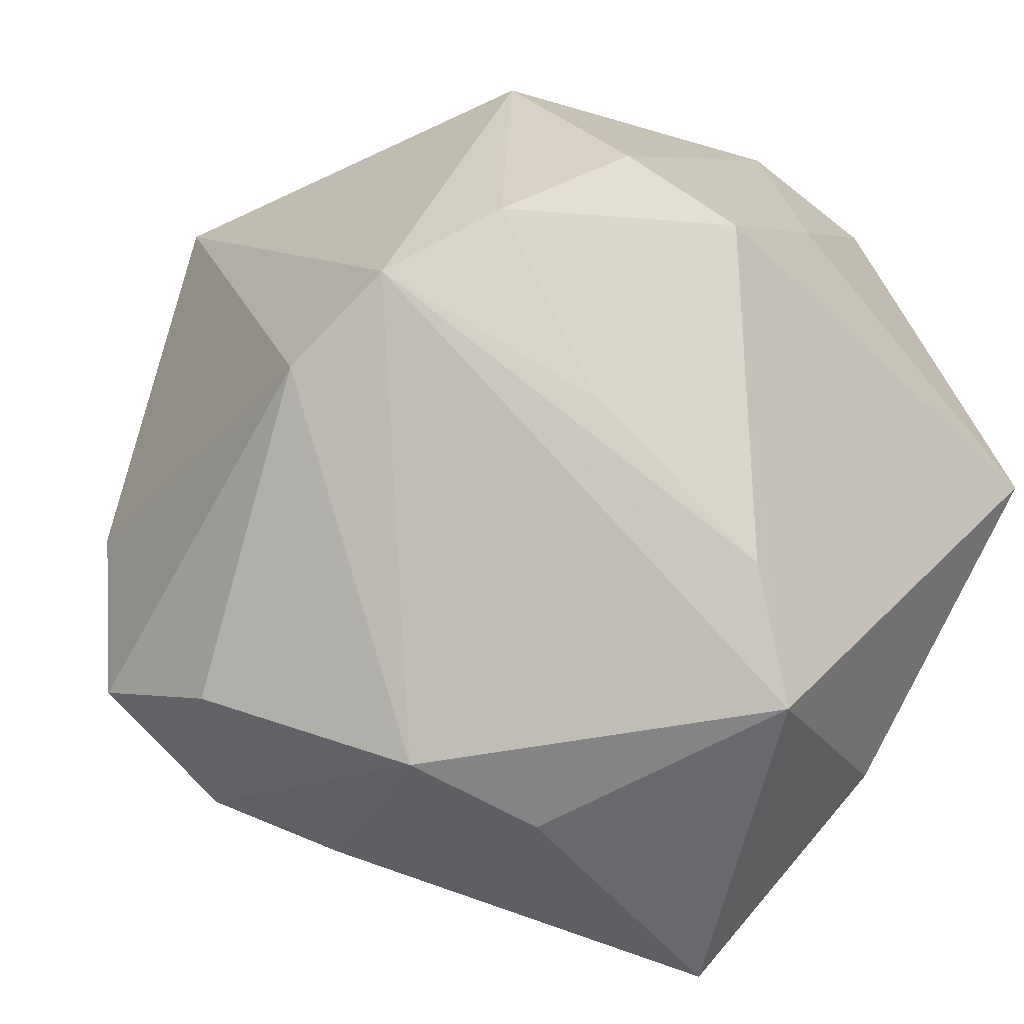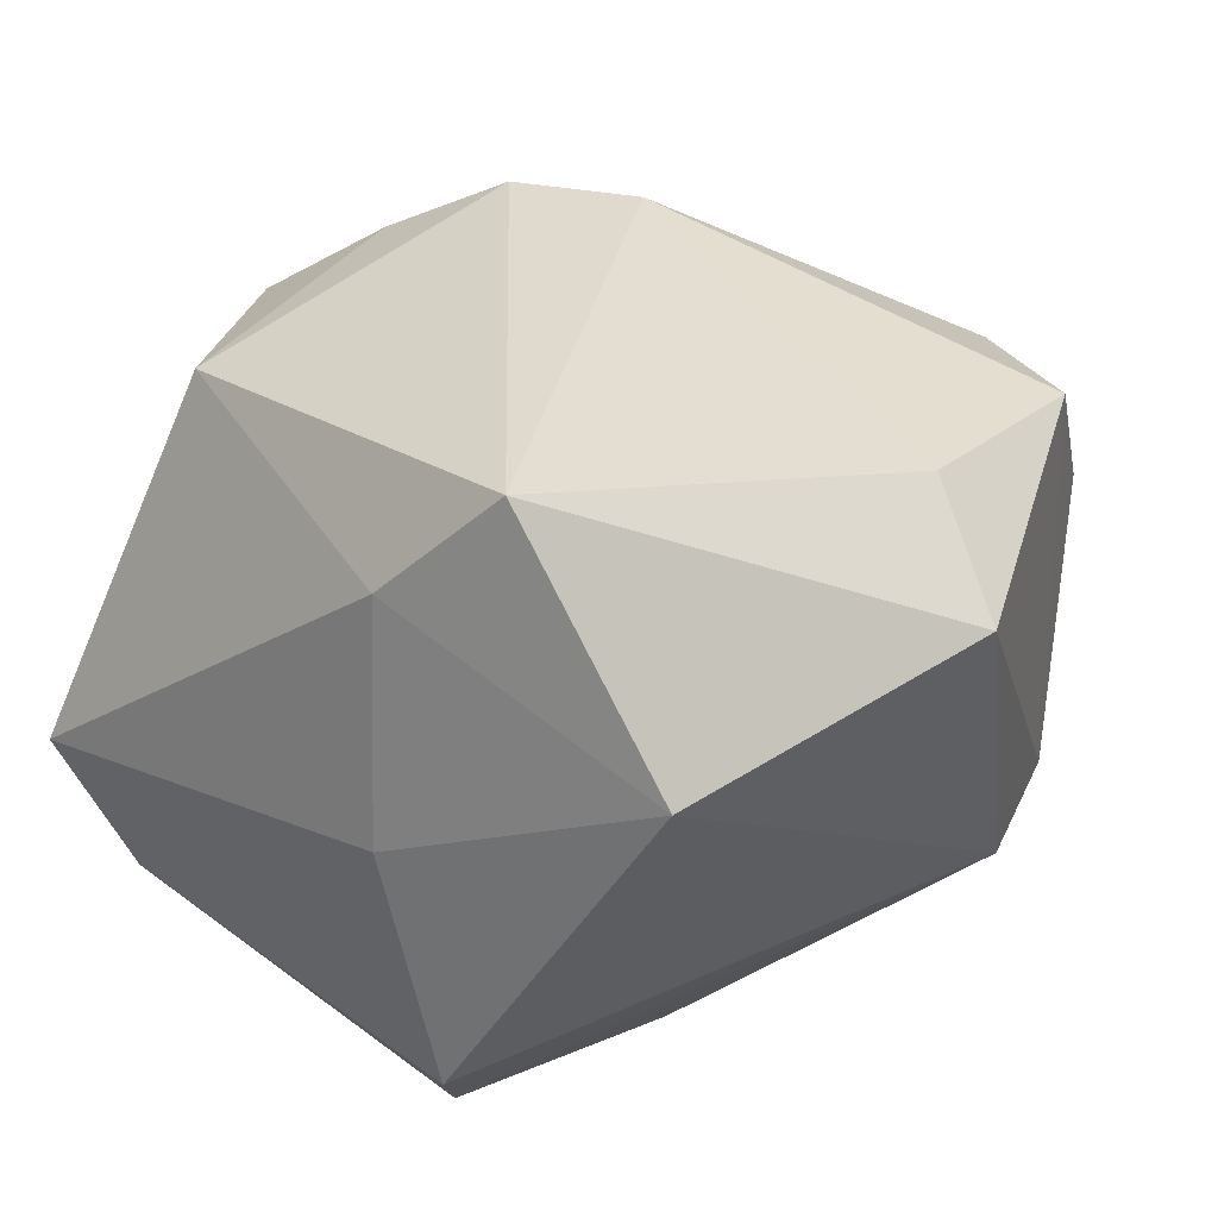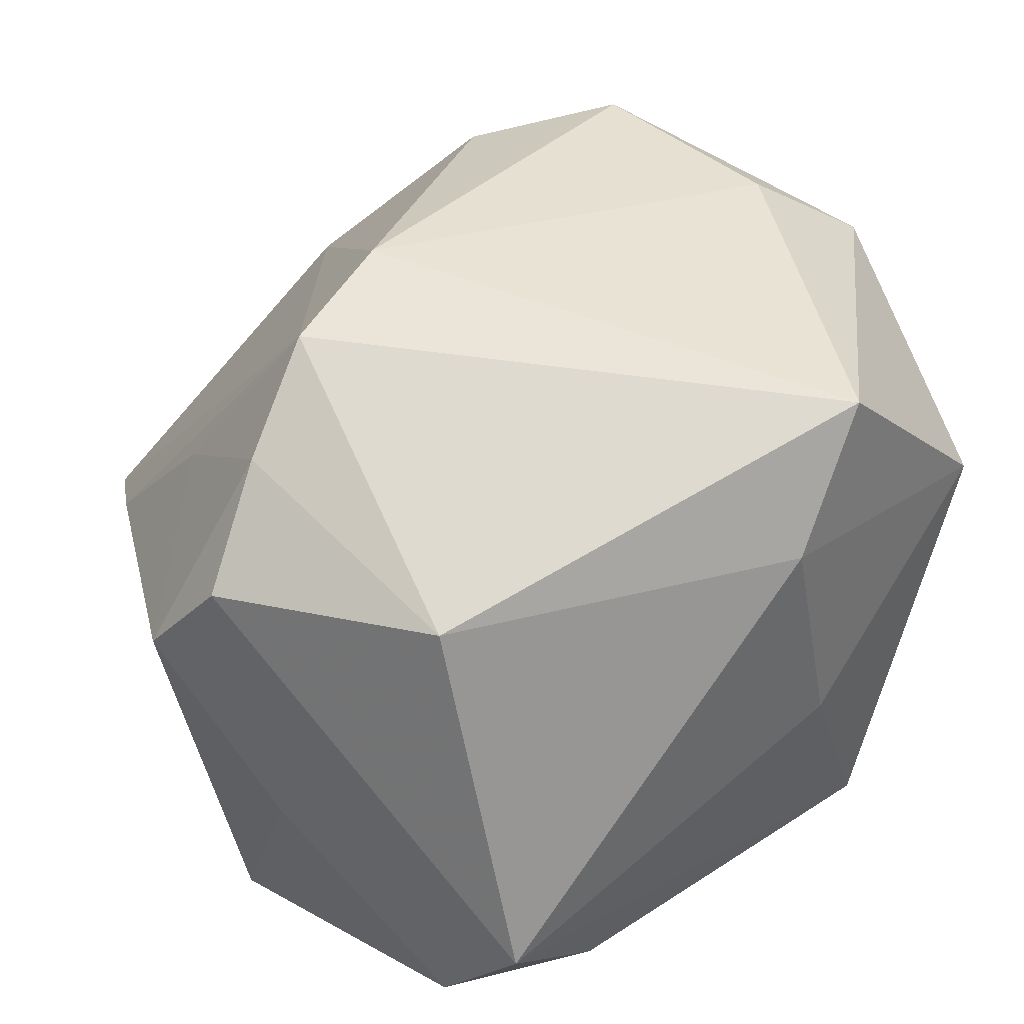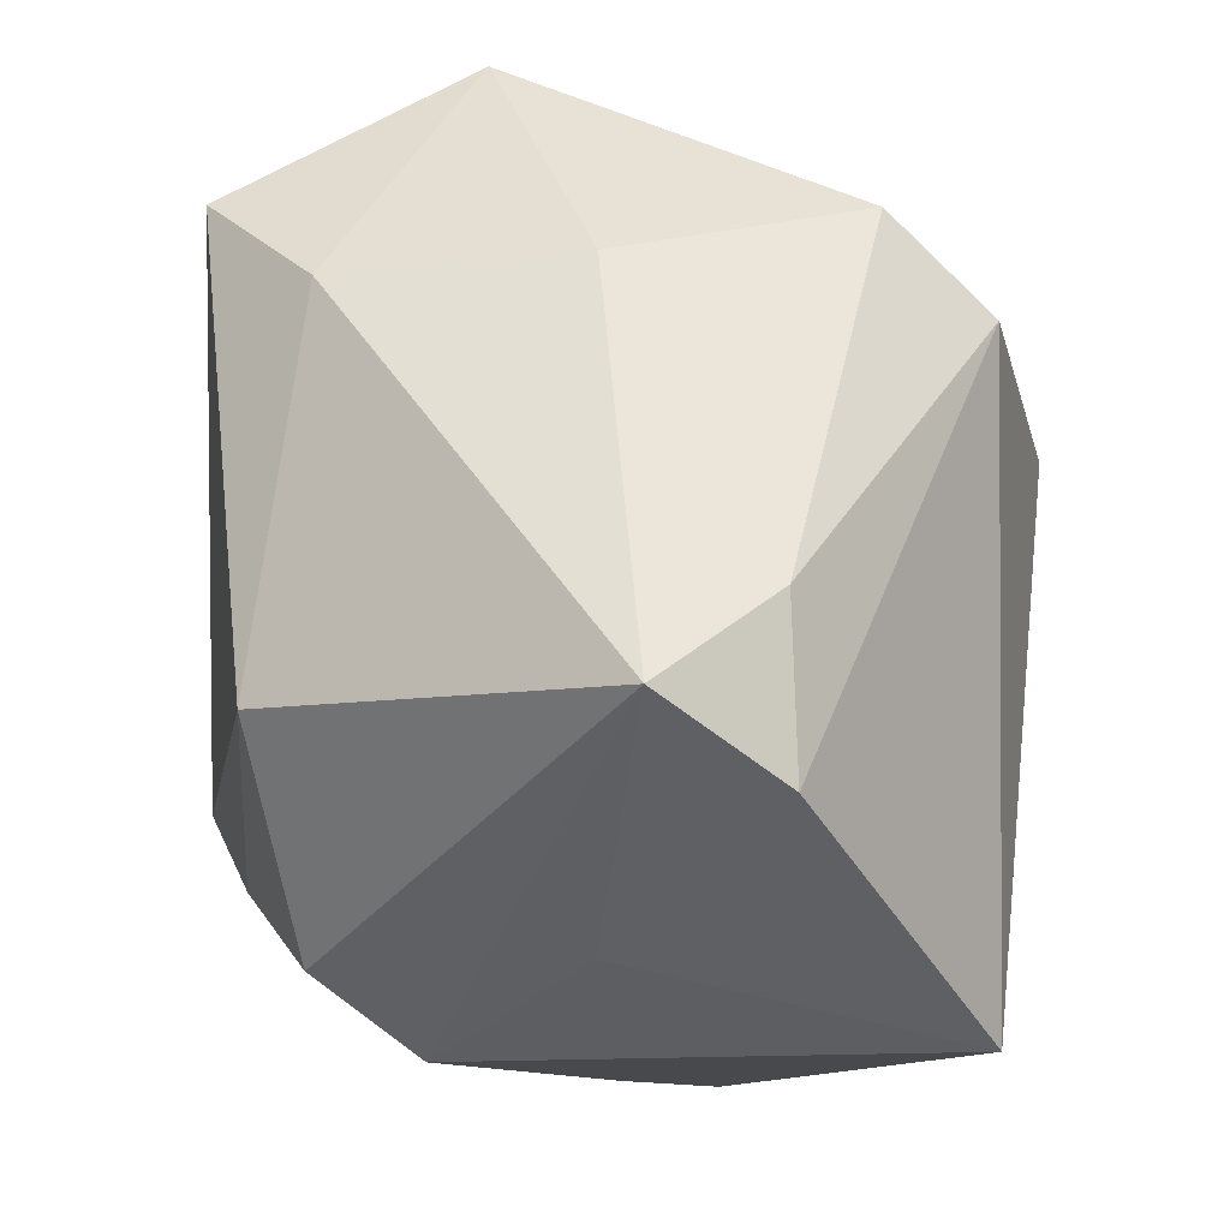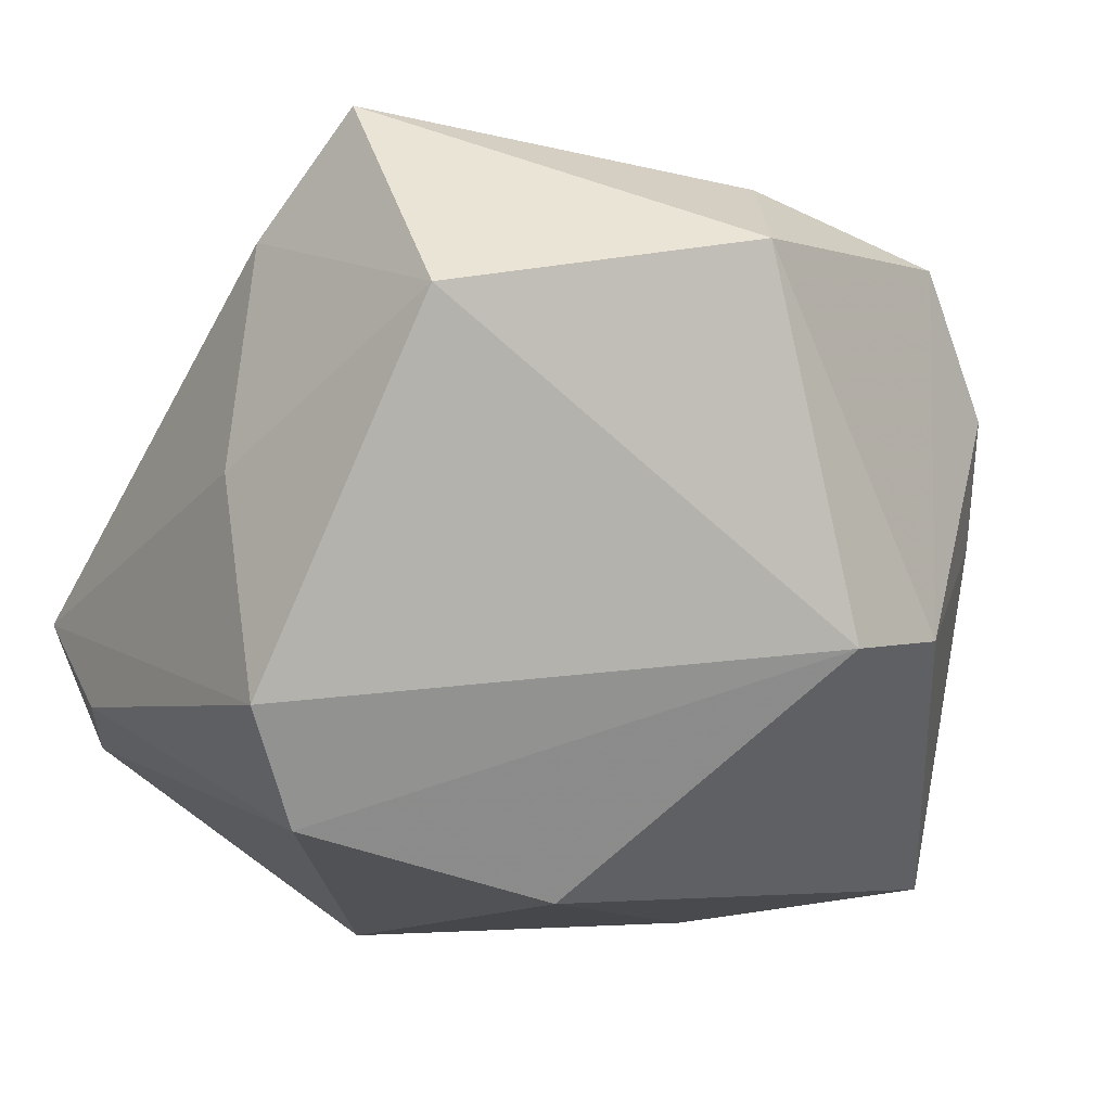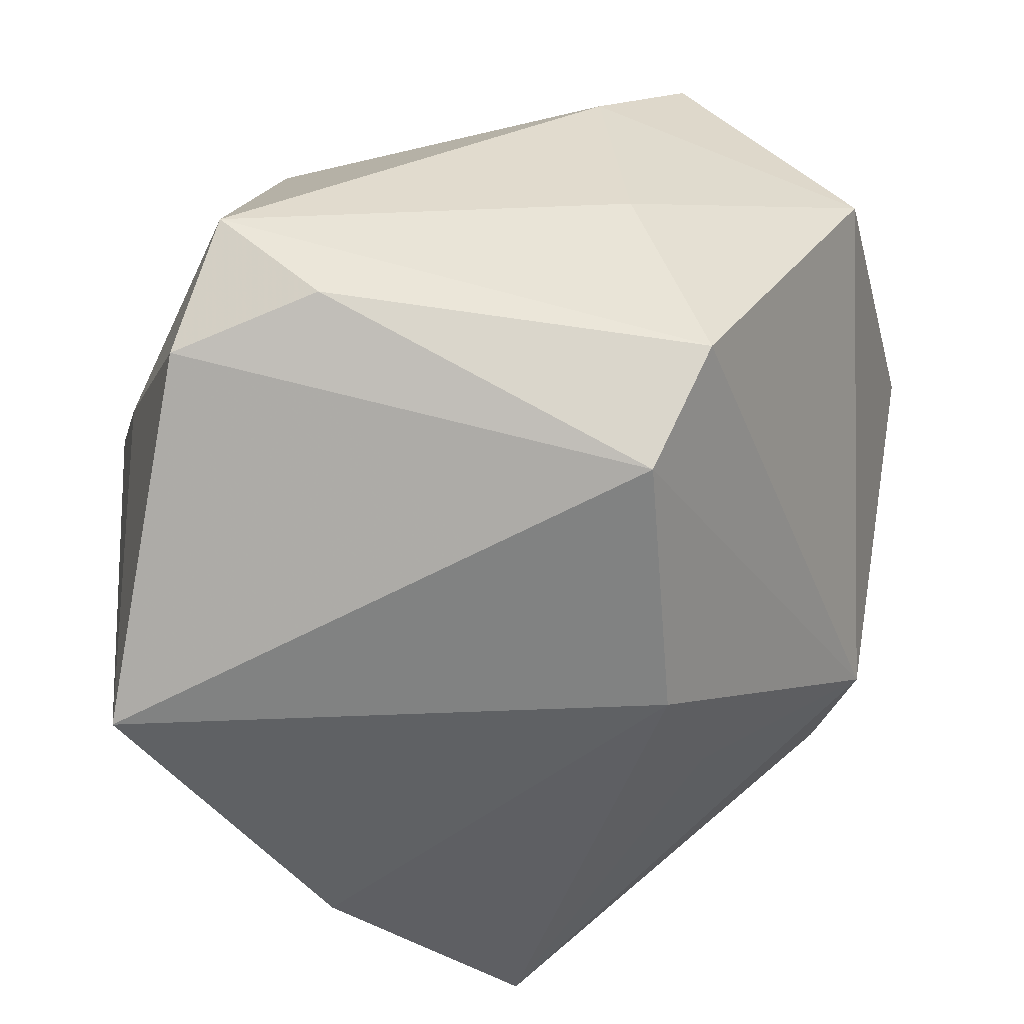
<metadata>
{"format":"obj","ext":"obj","renderer":"f3d","projection":"perspective","resolution":1024,"background":"white","views":[{"elev":-53.0,"azim":47.3,"up":"+Y"},{"elev":36.0,"azim":-144.8,"up":"+Z"},{"elev":52.0,"azim":137.6,"up":"+Z"},{"elev":53.1,"azim":96.7,"up":"+Y"},{"elev":-11.4,"azim":-126.0,"up":"+Z"},{"elev":-47.8,"azim":170.8,"up":"+Z"}]}
</metadata>
<code>
v -0.02968 -0.03641 0.001736
v -0.01465 0.0435 -0.02041
v -0.0244 -0.03365 0.02523
v -0.009321 -0.04672 -0.03343
v -0.01632 0.009178 -0.03778
v 0.03003 -0.00754 0.03207
v 0.03933 0.03197 -0.01808
v -0.01668 0.03448 0.0407
v 0.0296 0.02168 0.03016
v -0.03597 -0.03253 0.01403
v -0.04359 -0.007599 -0.01394
v 0.04112 -0.001462 0.02418
v -0.00731 0.04283 0.003607
v -0.03514 0.03693 0.01729
v -0.02435 -0.008066 -0.02877
v -0.038 0.0002365 0.03281
v 0.005121 -0.01679 0.03901
v -0.00966 0.03577 -0.03151
v -0.008984 -0.04423 0.008861
v -0.004873 -0.04672 -0.005092
v -0.04836 0.006888 0.02377
v 0.04531 -0.008105 0.01297
v 0.03601 0.04013 -0.005244
v 0.02408 -0.04672 -0.01241
v -0.005318 0.03869 0.02854
v 0.01856 -0.01302 0.03826
v 0.01453 -0.03135 -0.03658
v 0.02991 -0.03672 -0.003021
v 0.02515 0.04045 -0.01579
v 0.04353 0.009982 -0.002222
v 0.04099 -0.003192 -0.03778
v -0.03824 -0.02369 0.02867
v -0.04135 -0.02003 -0.01168
v 0.02726 -0.02367 0.01611
f 7 31 18
f 31 24 27
f 27 24 4
f 29 7 18
f 23 7 29
f 16 32 17
f 17 8 16
f 21 32 16
f 16 8 21
f 21 8 14
f 14 11 21
f 22 24 31
f 5 27 4
f 5 11 18
f 31 27 5
f 18 31 5
f 33 11 4
f 33 32 21
f 21 11 33
f 17 32 3
f 3 19 17
f 4 24 20
f 20 19 4
f 24 19 20
f 24 22 28
f 28 22 34
f 31 7 30
f 30 22 31
f 30 7 23
f 23 22 30
f 34 22 6
f 4 11 15
f 15 5 4
f 11 5 15
f 32 33 10
f 10 3 32
f 19 3 10
f 23 29 2
f 2 13 23
f 2 29 18
f 14 13 2
f 18 11 2
f 11 14 2
f 23 13 25
f 25 9 23
f 8 9 25
f 25 14 8
f 25 13 14
f 34 6 26
f 26 6 9
f 17 19 26
f 26 19 24
f 24 28 26
f 26 28 34
f 26 8 17
f 26 9 8
f 9 6 12
f 12 6 22
f 23 9 12
f 12 22 23
f 4 19 1
f 19 10 1
f 1 33 4
f 1 10 33

</code>
